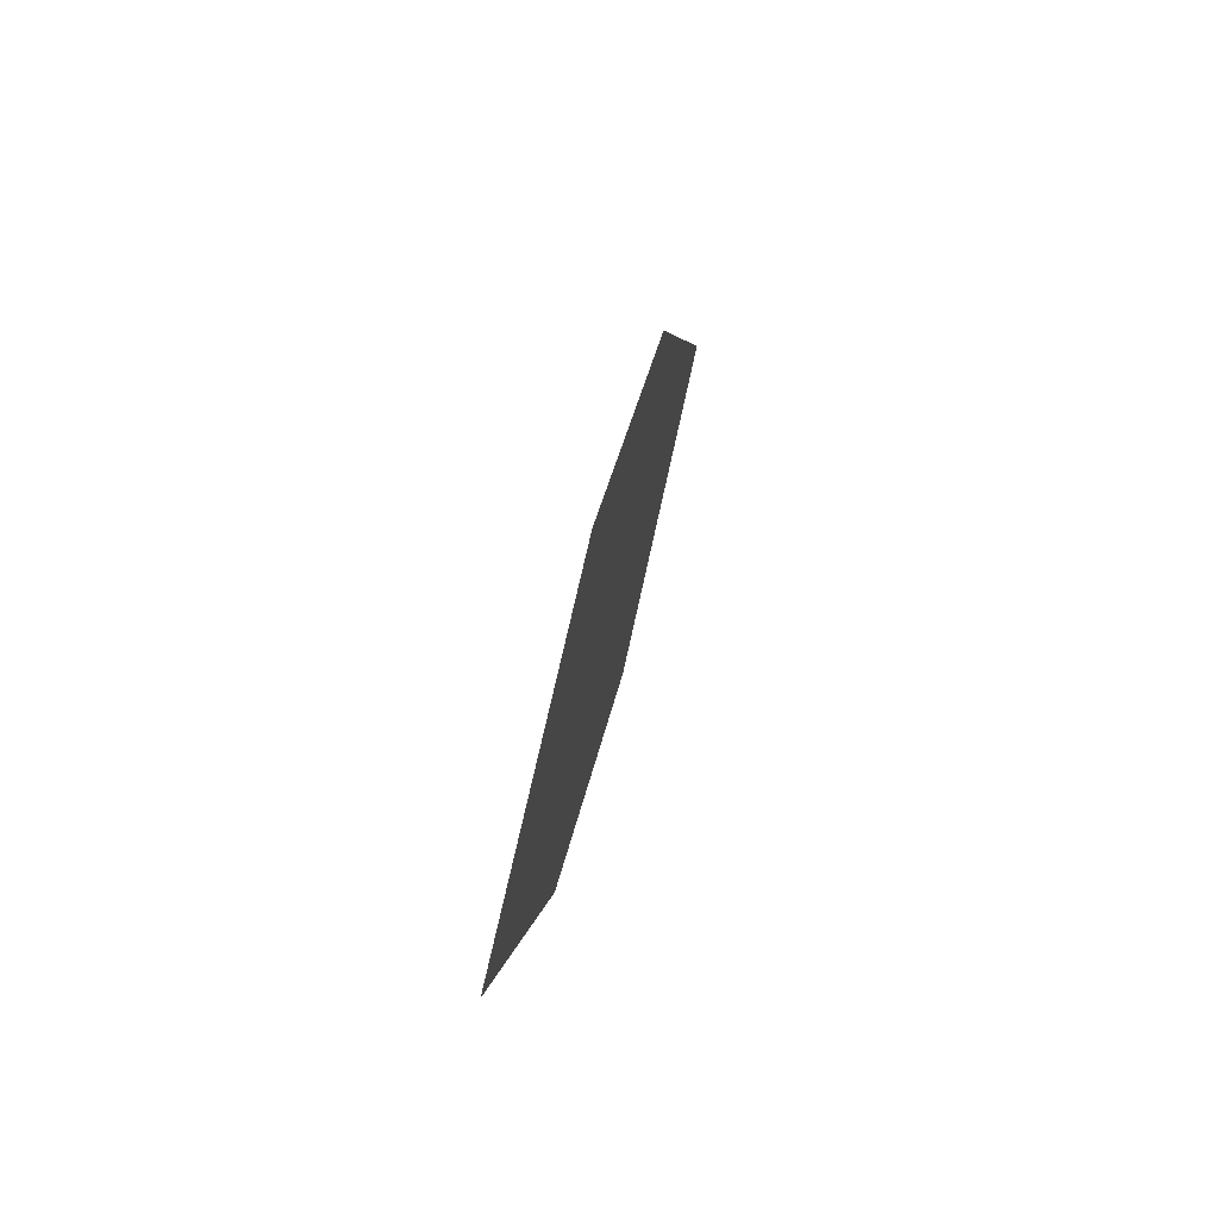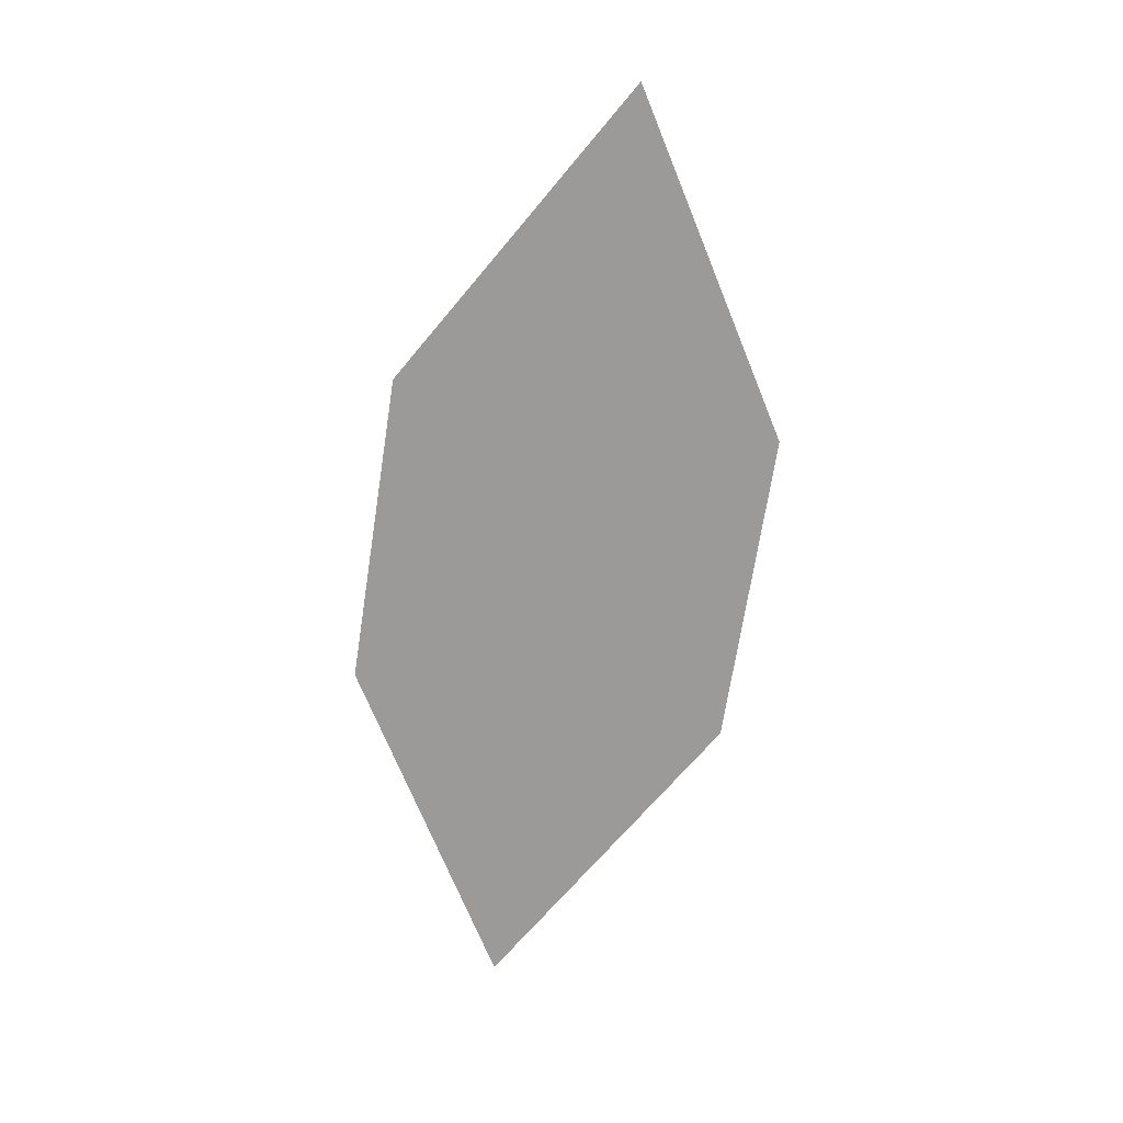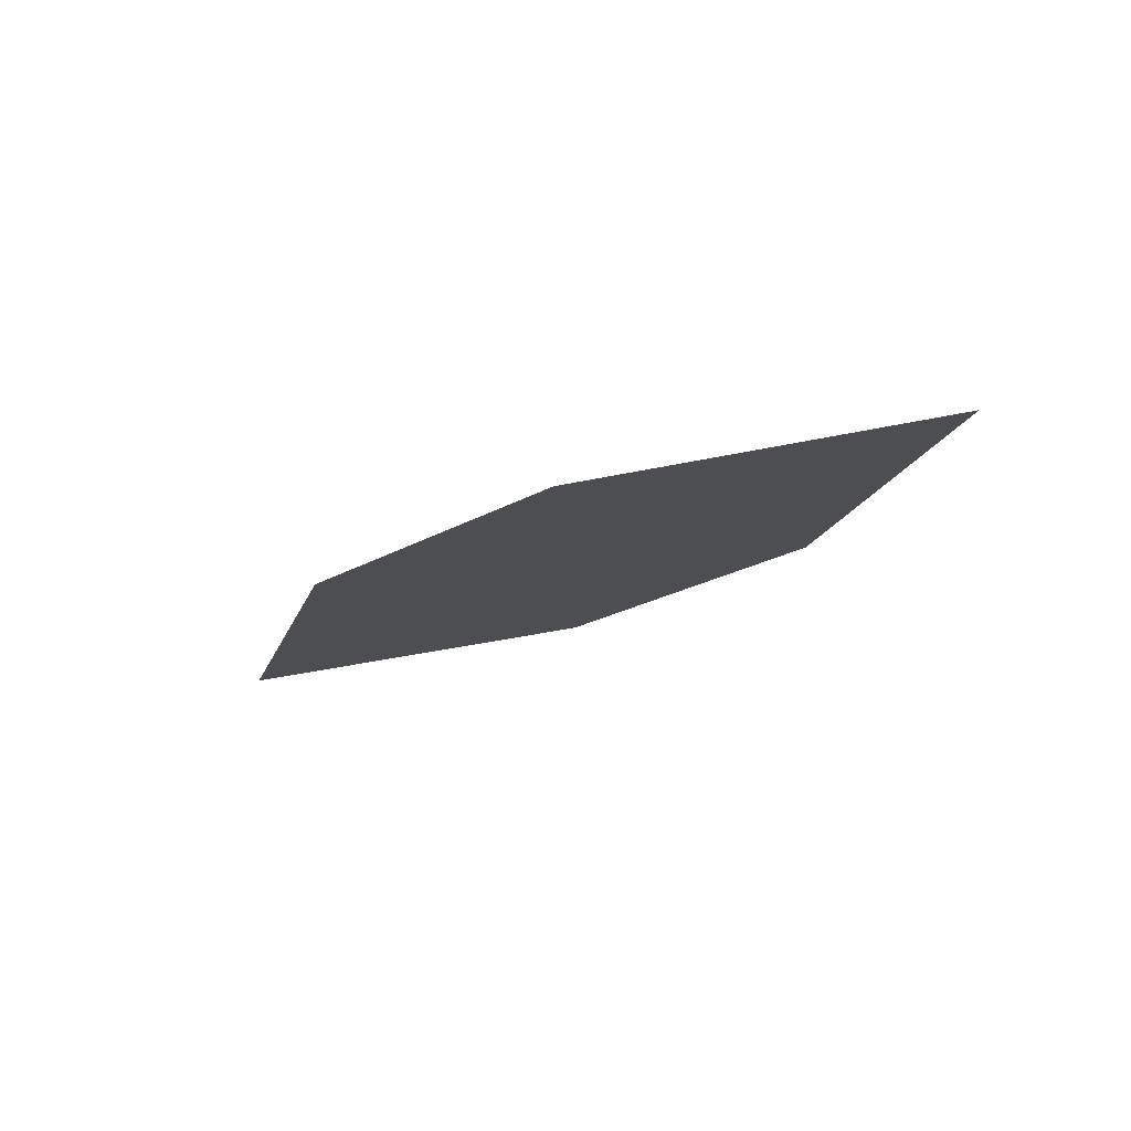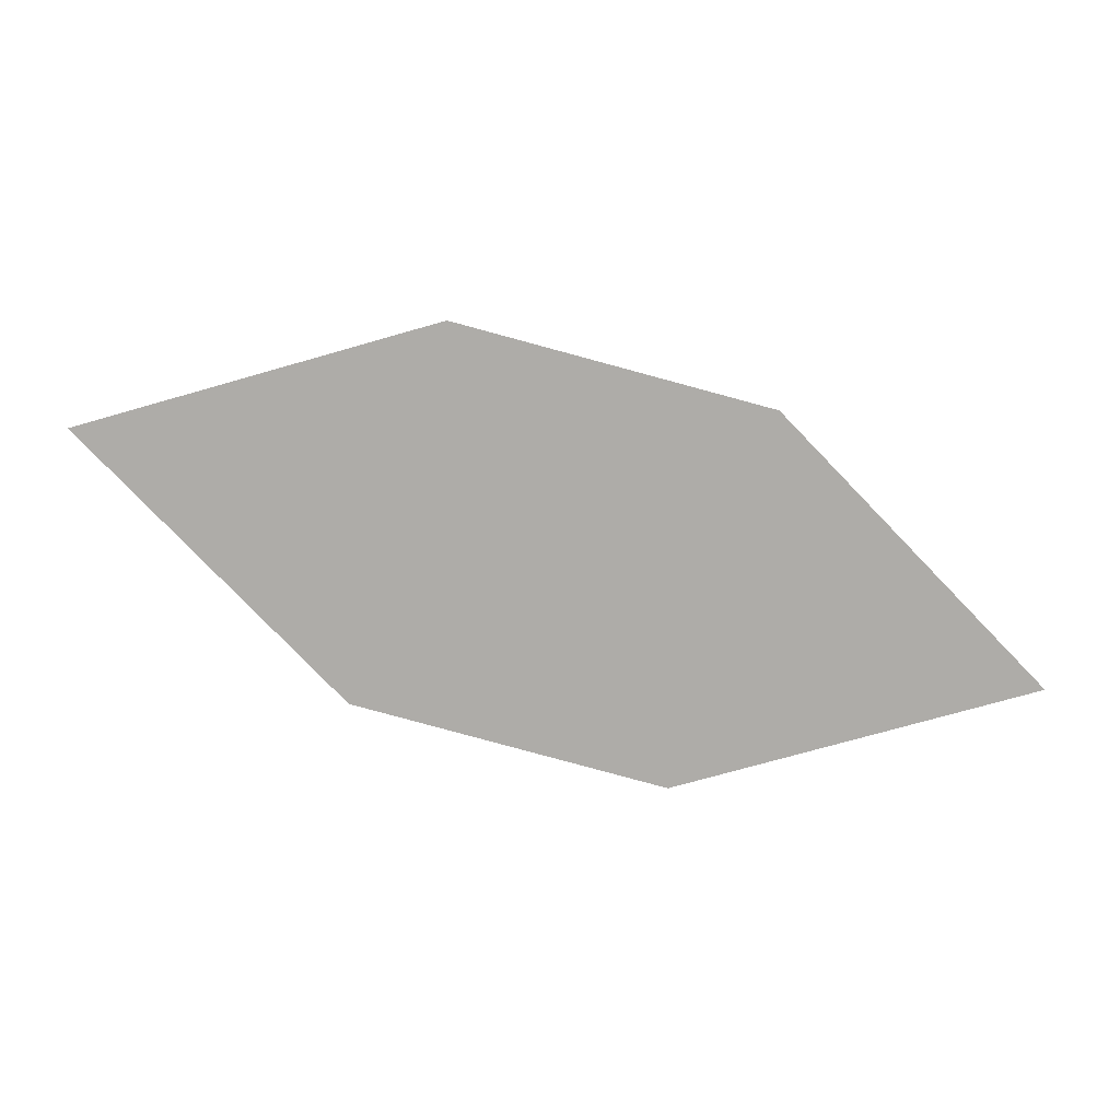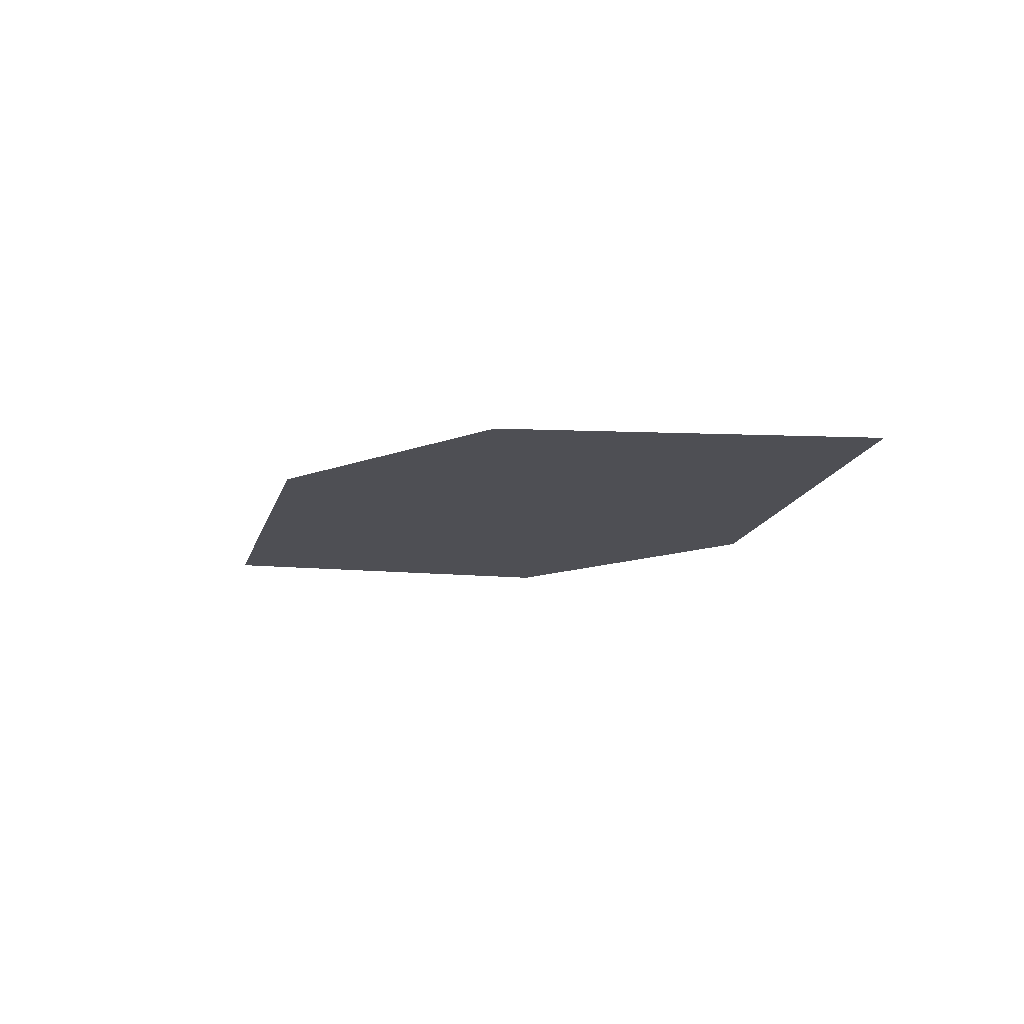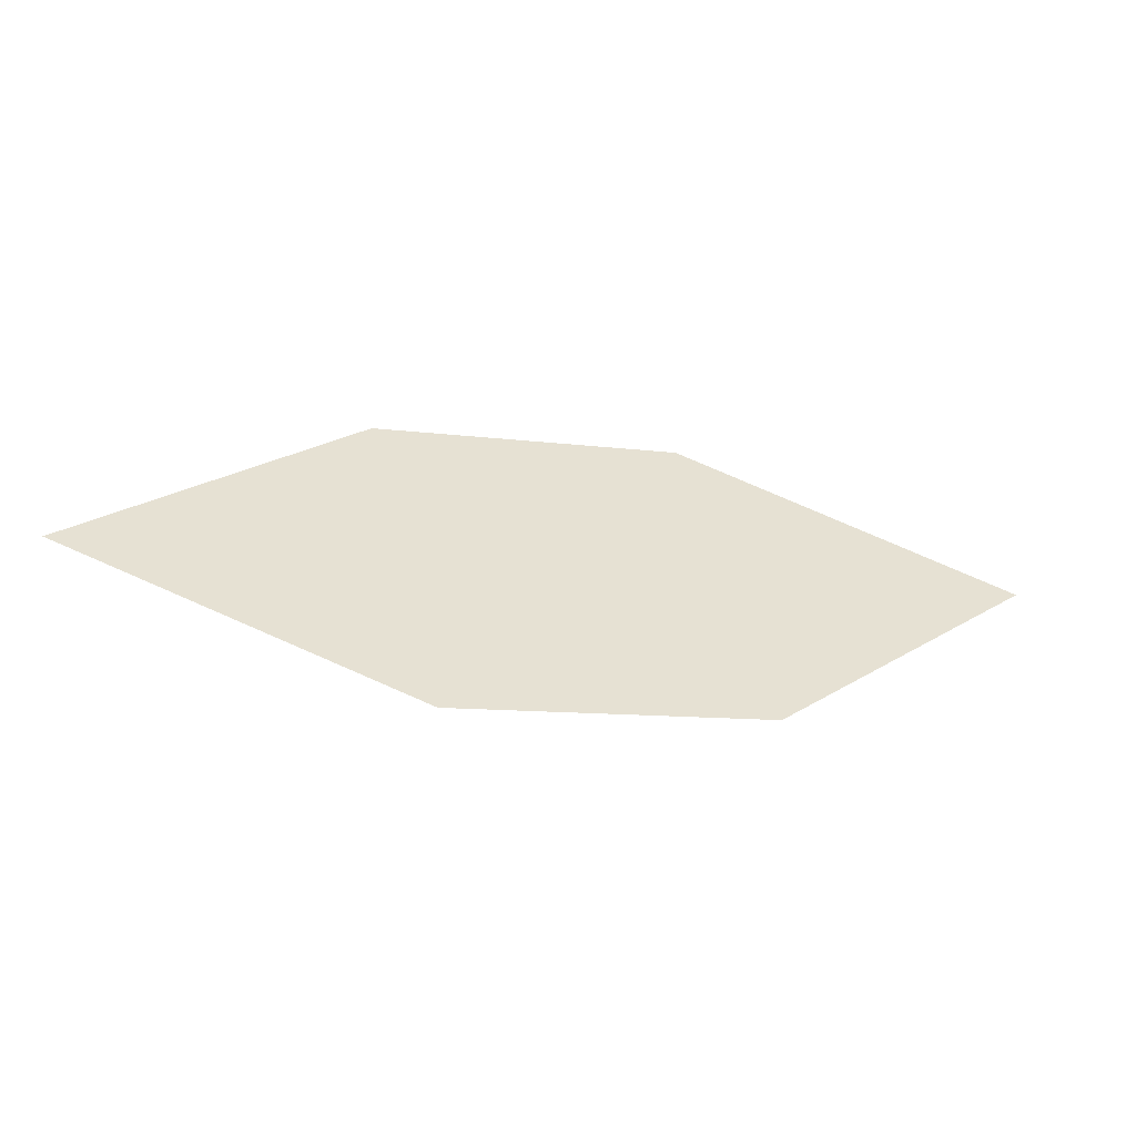
<metadata>
{"format":"obj","ext":"obj","renderer":"f3d","projection":"perspective","resolution":1024,"background":"white","views":[{"elev":20.6,"azim":87.6,"up":"+Y"},{"elev":-55.9,"azim":65.9,"up":"+Z"},{"elev":-4.3,"azim":25.9,"up":"+Z"},{"elev":20.8,"azim":-10.0,"up":"+Y"},{"elev":-31.0,"azim":-152.5,"up":"+Z"},{"elev":-58.8,"azim":153.2,"up":"+Y"}]}
</metadata>
<code>
o leaves.106
v 0.244 0.03981 1.013
v 0.2746 0.007079 1.024
v 0.2878 0.05254 1.021
v 0.3556 0.009817 1.04
v 0.3118 -0.002918 1.033
v 0.3249 0.04255 1.03
f 1 2 5 4
f 1 4 6 3

</code>
